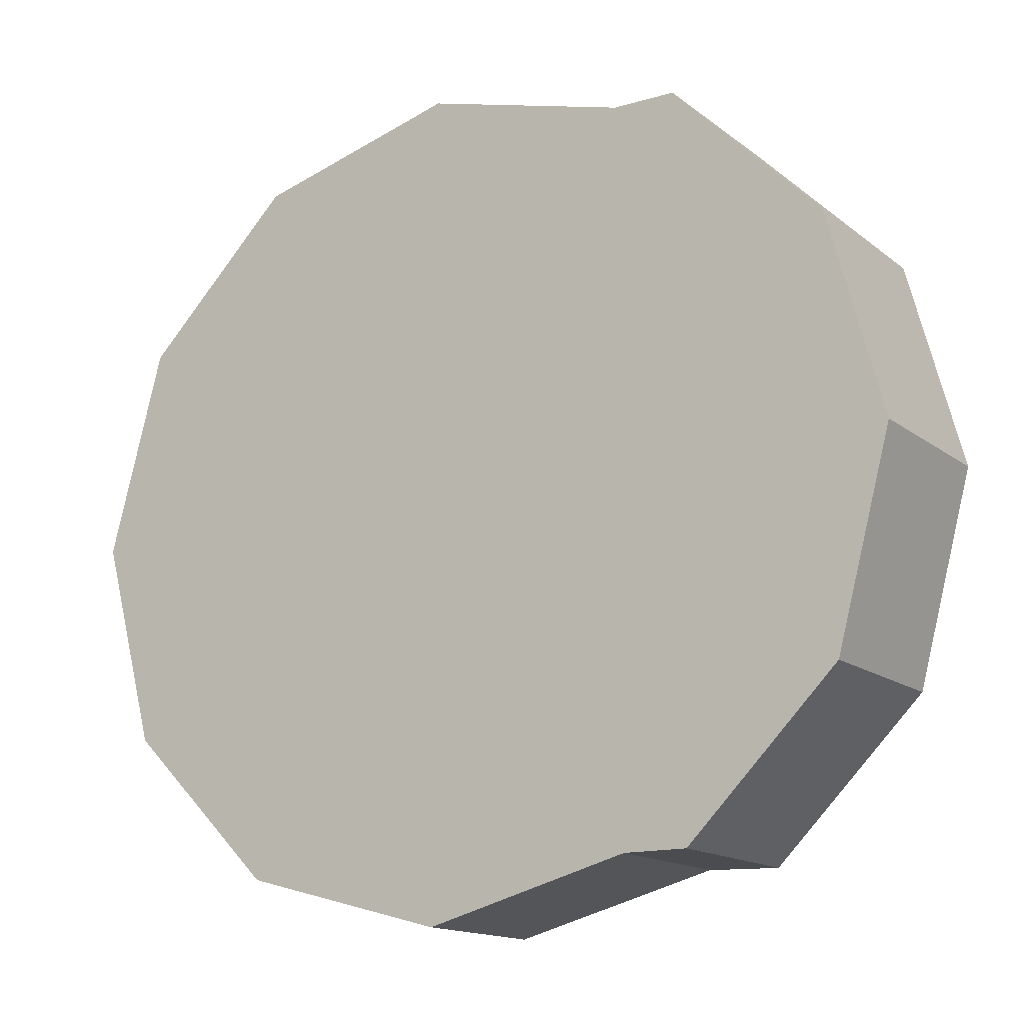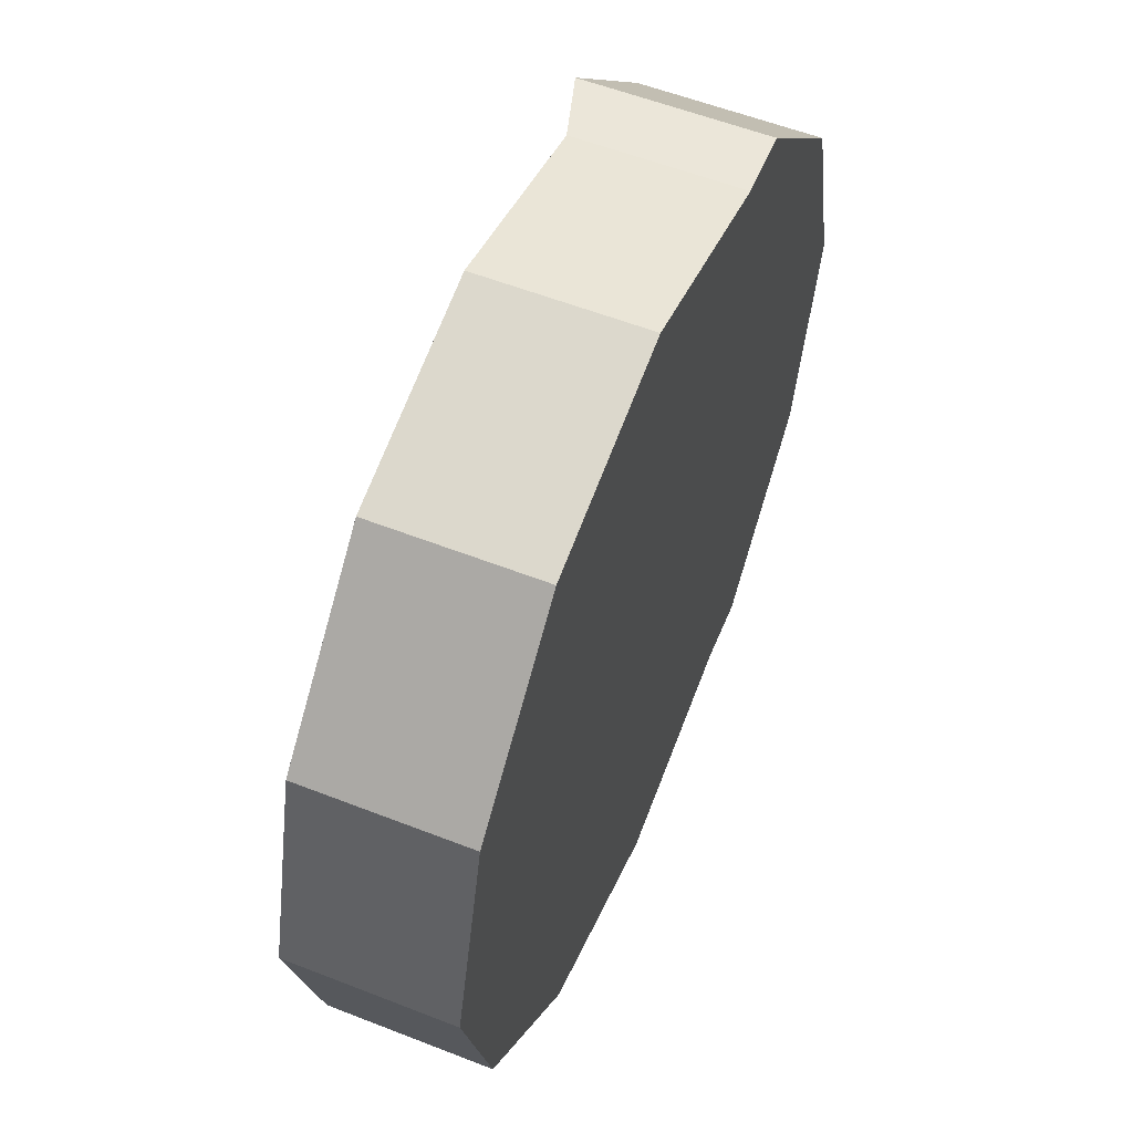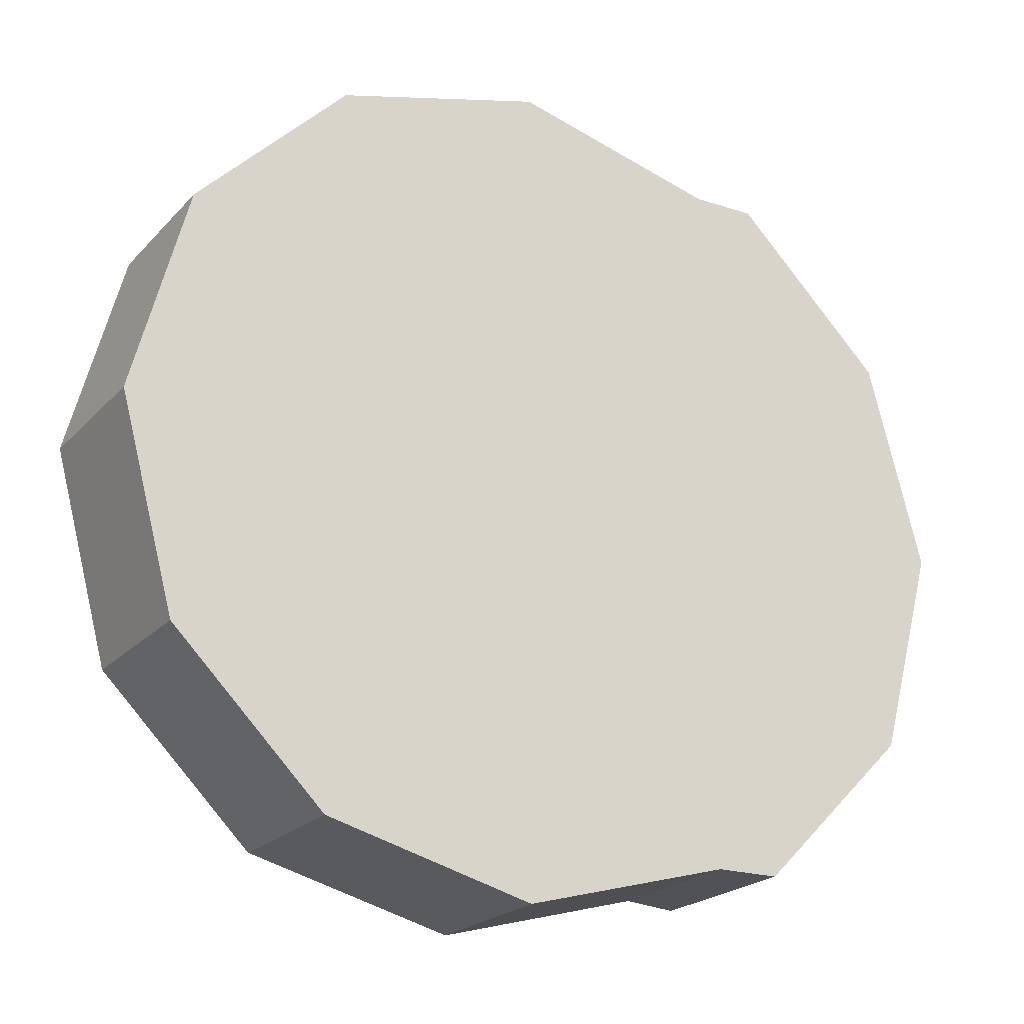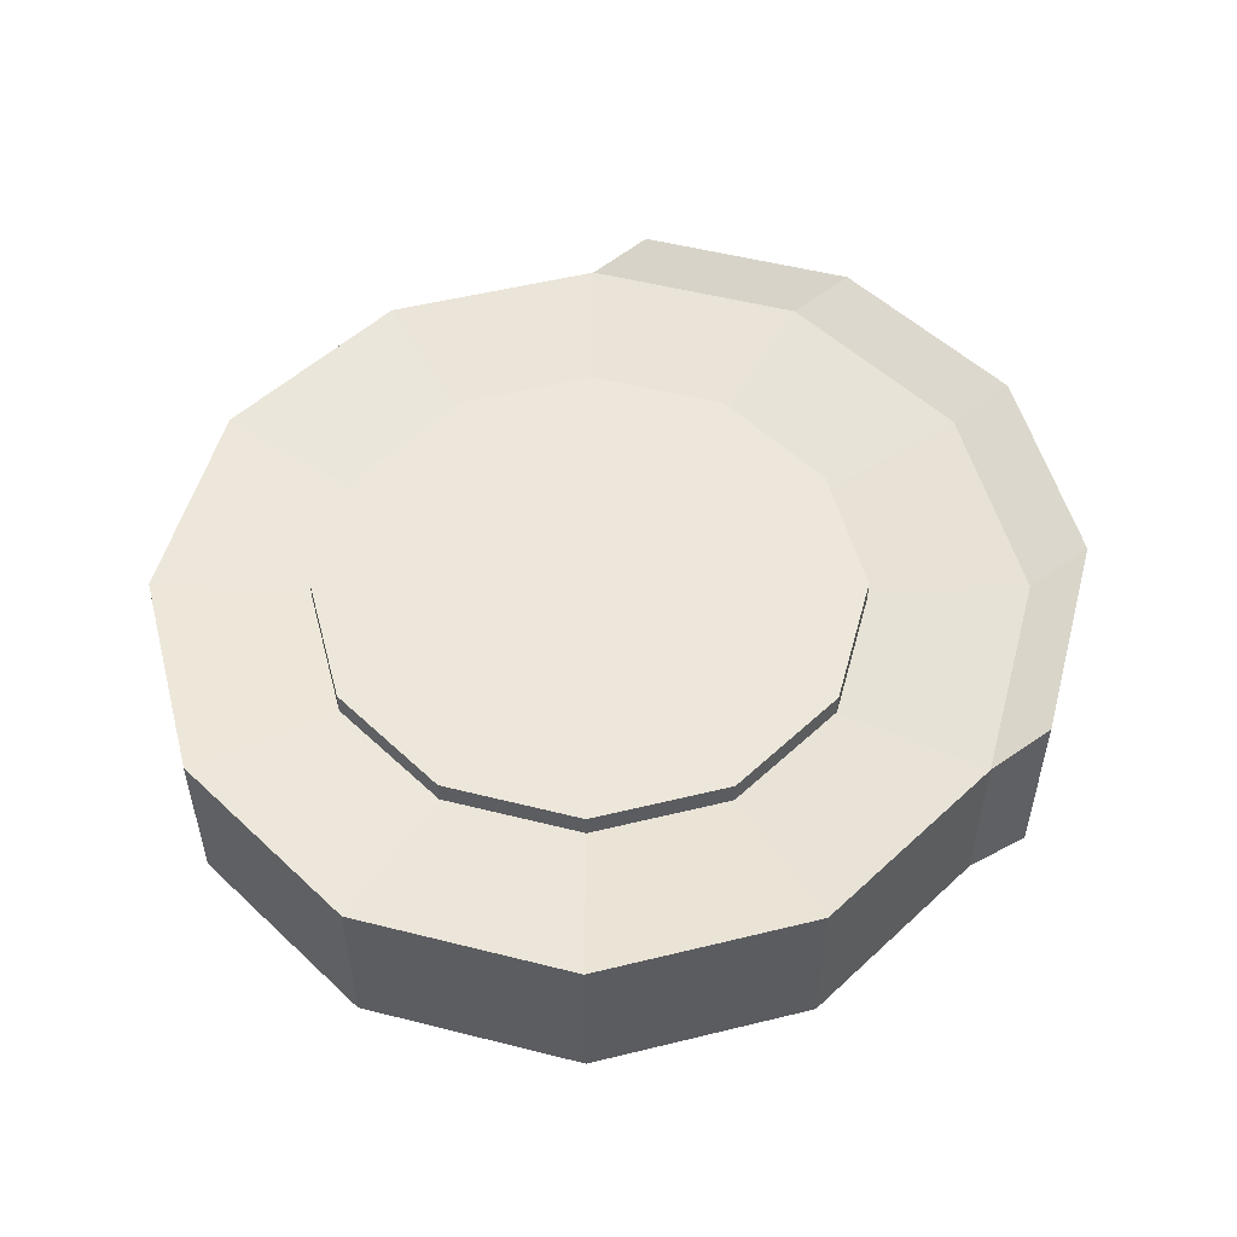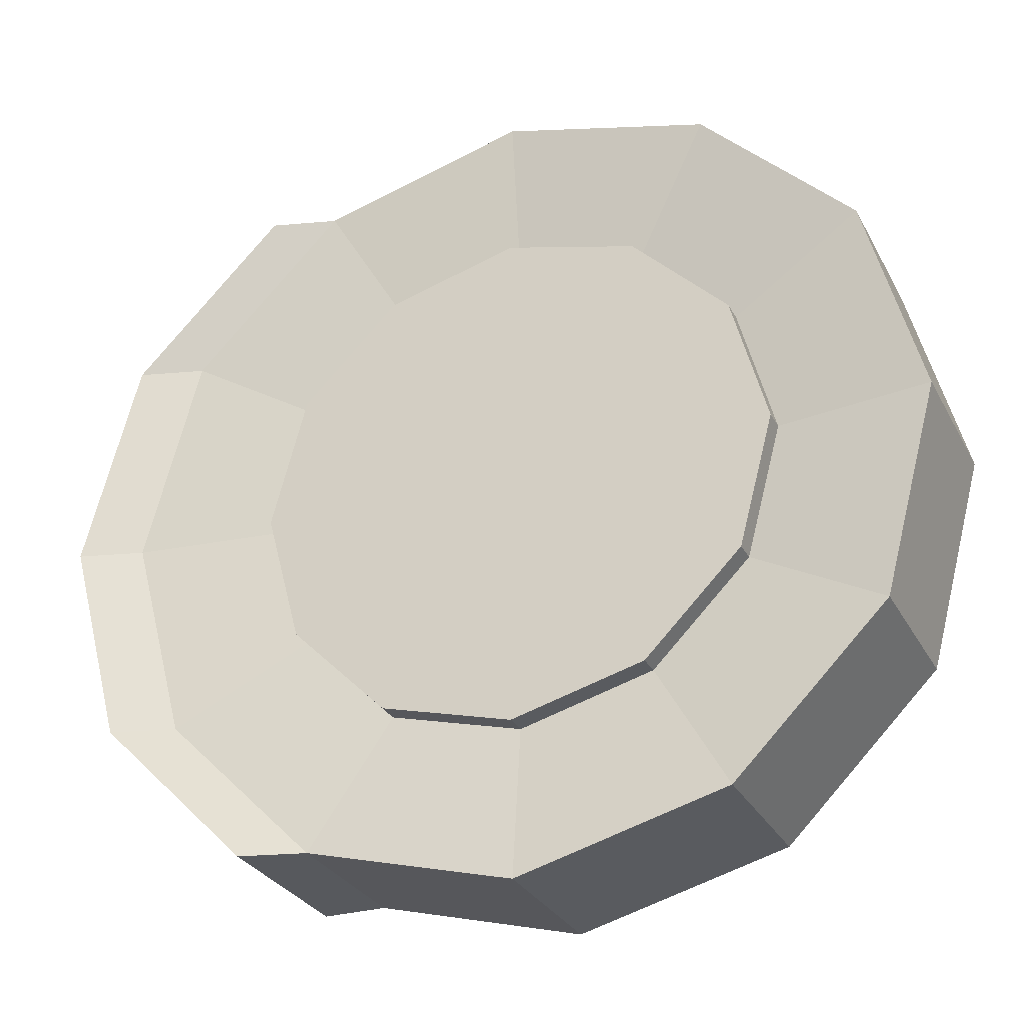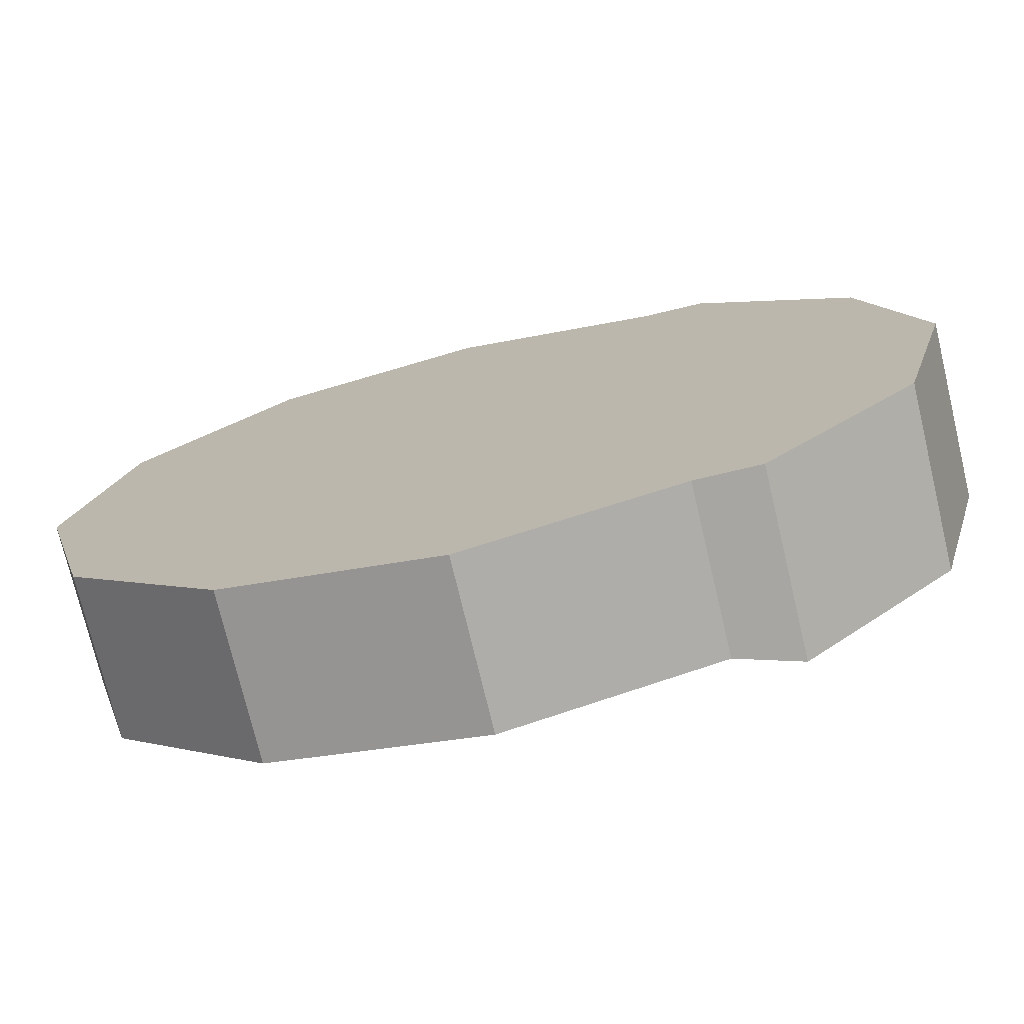
<metadata>
{"format":"obj","ext":"obj","renderer":"f3d","projection":"perspective","resolution":1024,"background":"white","views":[{"elev":-14.9,"azim":32.6,"up":"+Z"},{"elev":56.4,"azim":-67.7,"up":"+Z"},{"elev":-21.5,"azim":-30.0,"up":"+Z"},{"elev":52.7,"azim":-29.8,"up":"+Y"},{"elev":-29.1,"azim":-156.6,"up":"+Z"},{"elev":-74.3,"azim":13.4,"up":"+Z"}]}
</metadata>
<code>
o Roomba
v 0 0 -1
v 0 0.3906 -1
v 0.5 0 -0.866
v 0.5 0.3906 -0.866
v 0.866 0 -0.5
v 0.866 0.3906 -0.5
v 1 0 0
v 1 0.3906 0
v 0.866 0 0.5
v 0.866 0.3906 0.5
v 0.5 0 0.866
v 0.5 0.3906 0.866
v 0 0 1
v 0 0.3906 1
v -0.5 0 0.866
v -0.5 0.3906 0.866
v -0.866 0 0.5
v -0.866 0.3906 0.5
v -1 0 0
v -1 0.3906 0
v -0.866 0 -0.5
v -0.866 0.3906 -0.5
v -0.5 0 -0.866
v -0.5 0.3906 -0.866
v 0.6523 0.4338 -0.866
v 0.6523 0 -0.866
v 1.018 0 -0.5
v 1.018 0.4338 -0.5
v 1.152 0 0
v 1.152 0.4338 0
v 1.018 0 0.5
v 1.018 0.4338 0.5
v 0.6523 0 0.866
v 0.6523 0.4338 0.866
v 0.317 0.3448 -0.5491
v 0 0.3448 -0.6341
v 0.5491 0.3448 -0.317
v 0.6341 0.3448 0
v 0.5491 0.3448 0.317
v 0.317 0.3448 0.5491
v 0 0.3448 0.6341
v -0.317 0.3448 0.5491
v -0.5491 0.3448 0.317
v -0.6341 0.3448 0
v -0.5491 0.3448 -0.317
v -0.317 0.3448 -0.5491
v 0.317 0.3997 -0.5491
v 0 0.3997 -0.6341
v 0.5491 0.3997 -0.317
v 0.6341 0.3997 0
v 0.5491 0.3997 0.317
v 0.317 0.3997 0.5491
v 0 0.3997 0.6341
v -0.317 0.3997 0.5491
v -0.5491 0.3997 0.317
v -0.6341 0.3997 0
v -0.5491 0.3997 -0.317
v -0.317 0.3997 -0.5491
v 0 0 0
v 0 0.3997 0
f 1 2 4 3
f 9 7 29 31
f 3 4 25 26
f 11 9 31 33
f 4 6 28 25
f 11 12 14 13
f 13 14 16 15
f 15 16 18 17
f 17 18 20 19
f 19 20 22 21
f 10 8 38 39
f 21 22 24 23
f 23 24 2 1
f 19 21 59
f 26 25 28 27
f 27 28 30 29
f 29 30 32 31
f 31 32 34 33
f 7 5 27 29
f 10 12 34 32
f 5 3 26 27
f 8 10 32 30
f 6 8 30 28
f 12 11 33 34
f 42 41 53 54
f 2 24 46 36
f 4 2 36 35
f 8 6 37 38
f 24 22 45 46
f 6 4 35 37
f 22 20 44 45
f 20 18 43 44
f 18 16 42 43
f 16 14 41 42
f 14 12 40 41
f 12 10 39 40
f 47 48 60
f 39 38 50 51
f 46 45 57 58
f 35 36 48 47
f 43 42 54 55
f 40 39 51 52
f 36 46 58 48
f 37 35 47 49
f 44 43 55 56
f 41 40 52 53
f 38 37 49 50
f 45 44 56 57
f 17 19 59
f 15 17 59
f 13 15 59
f 11 13 59
f 9 11 59
f 7 9 59
f 23 1 59
f 1 3 59
f 5 7 59
f 21 23 59
f 3 5 59
f 55 54 60
f 52 51 60
f 48 58 60
f 49 47 60
f 56 55 60
f 53 52 60
f 50 49 60
f 57 56 60
f 54 53 60
f 51 50 60
f 58 57 60

</code>
